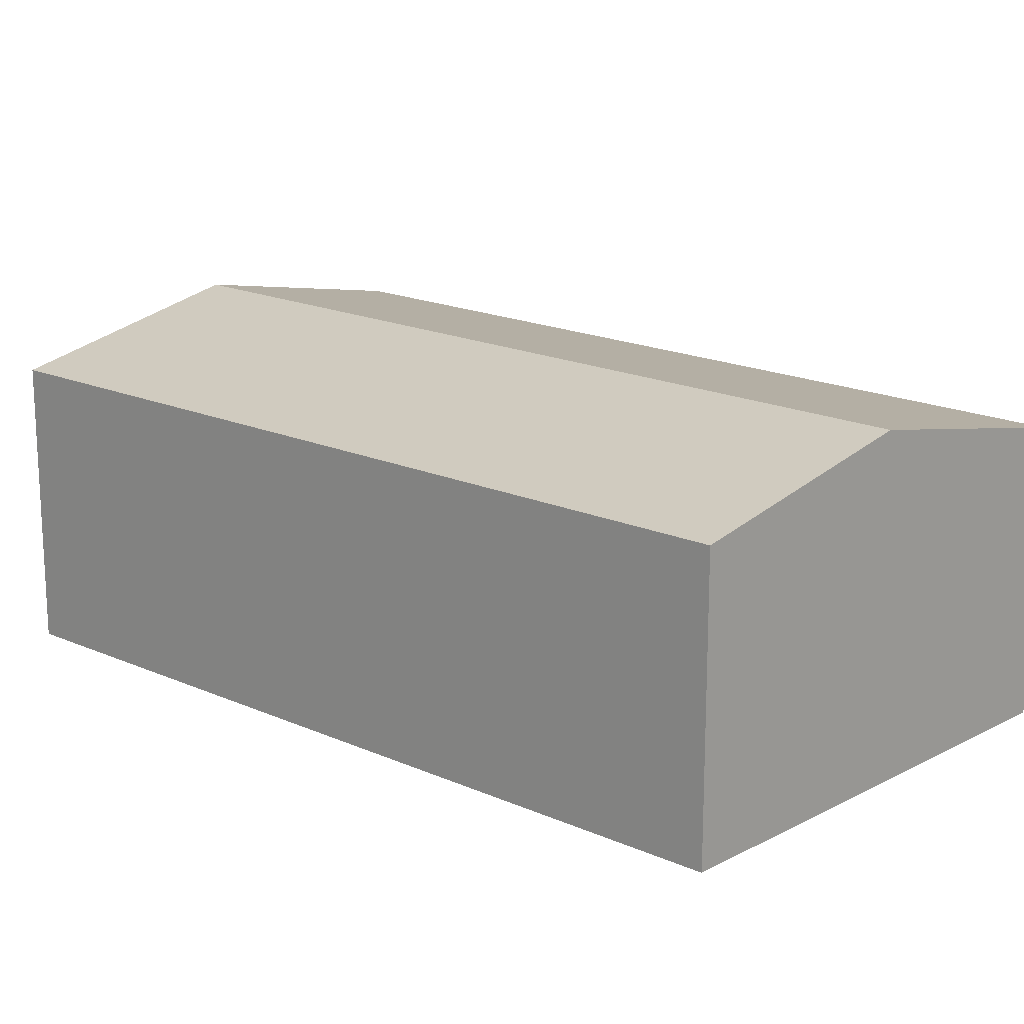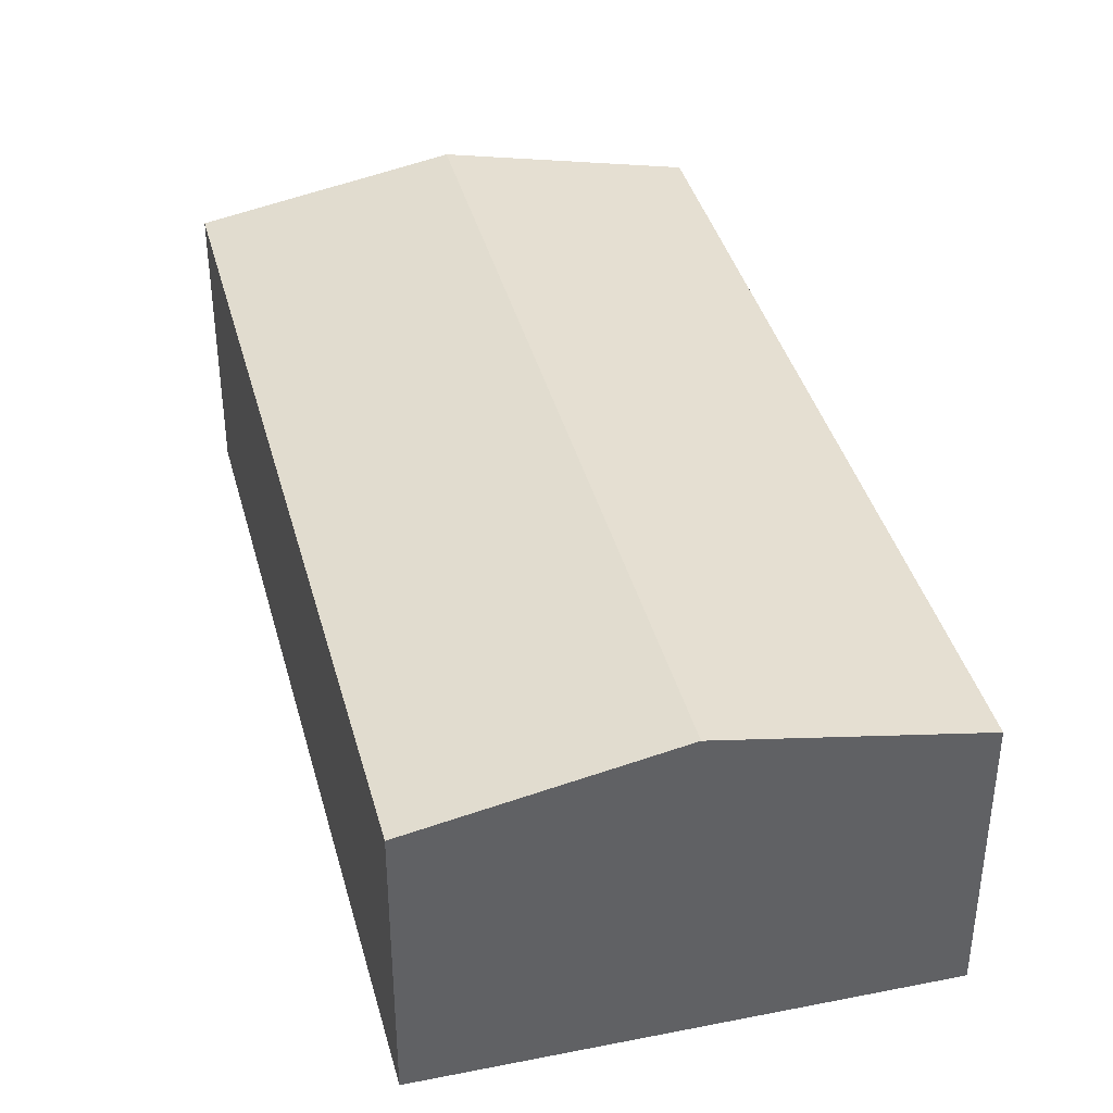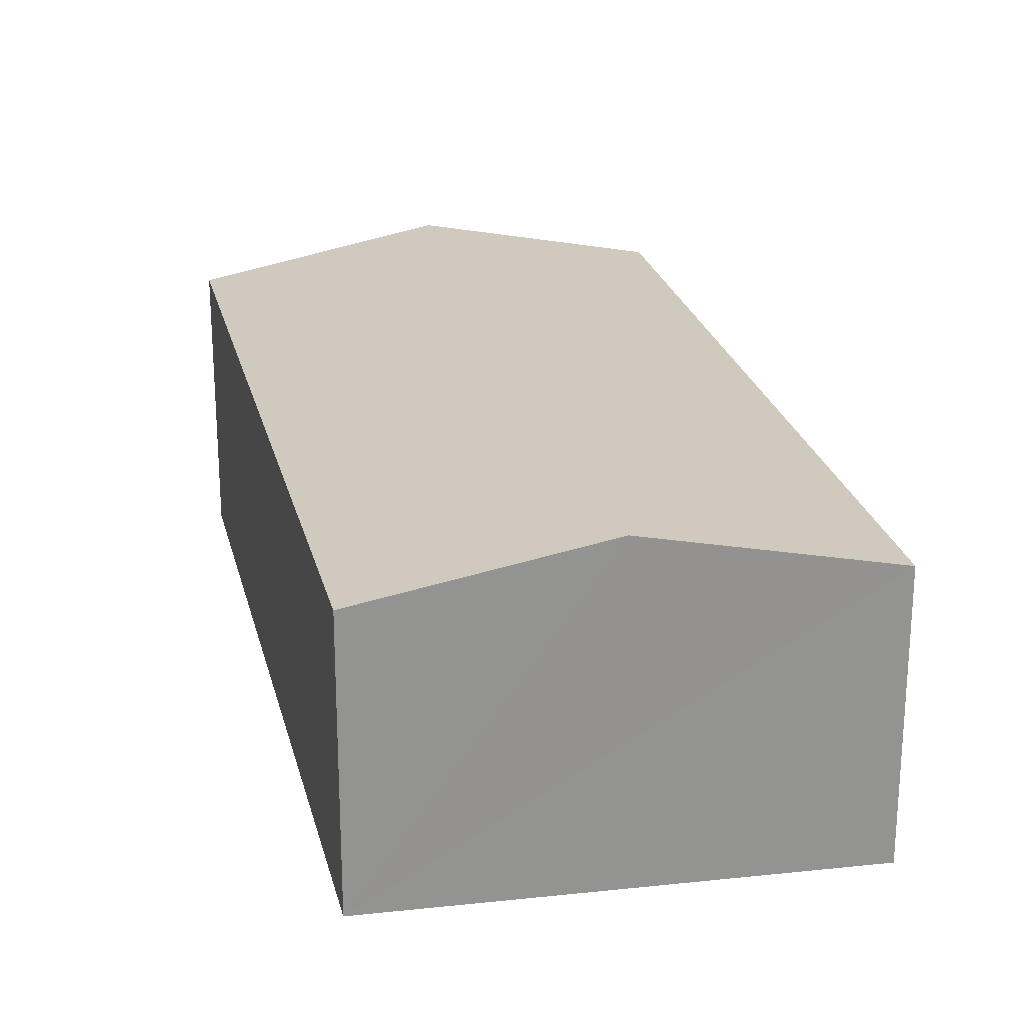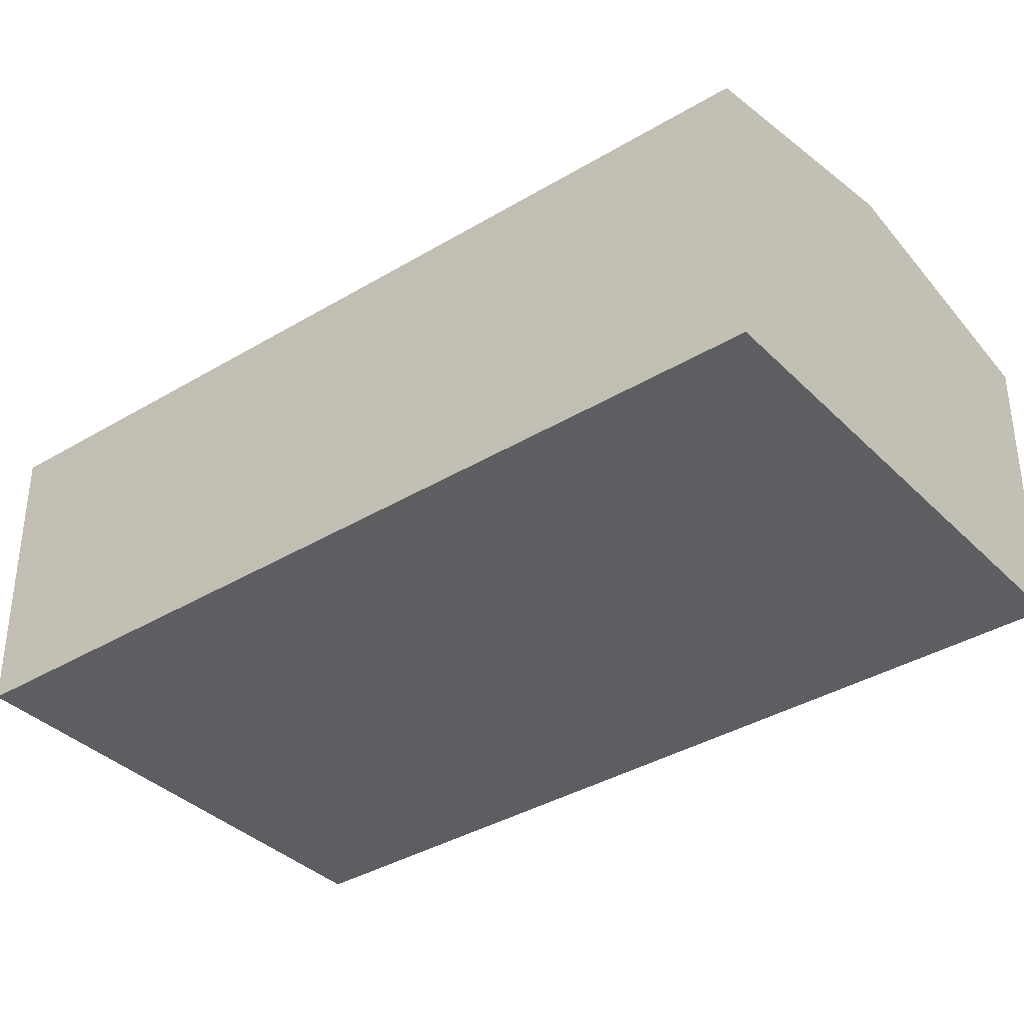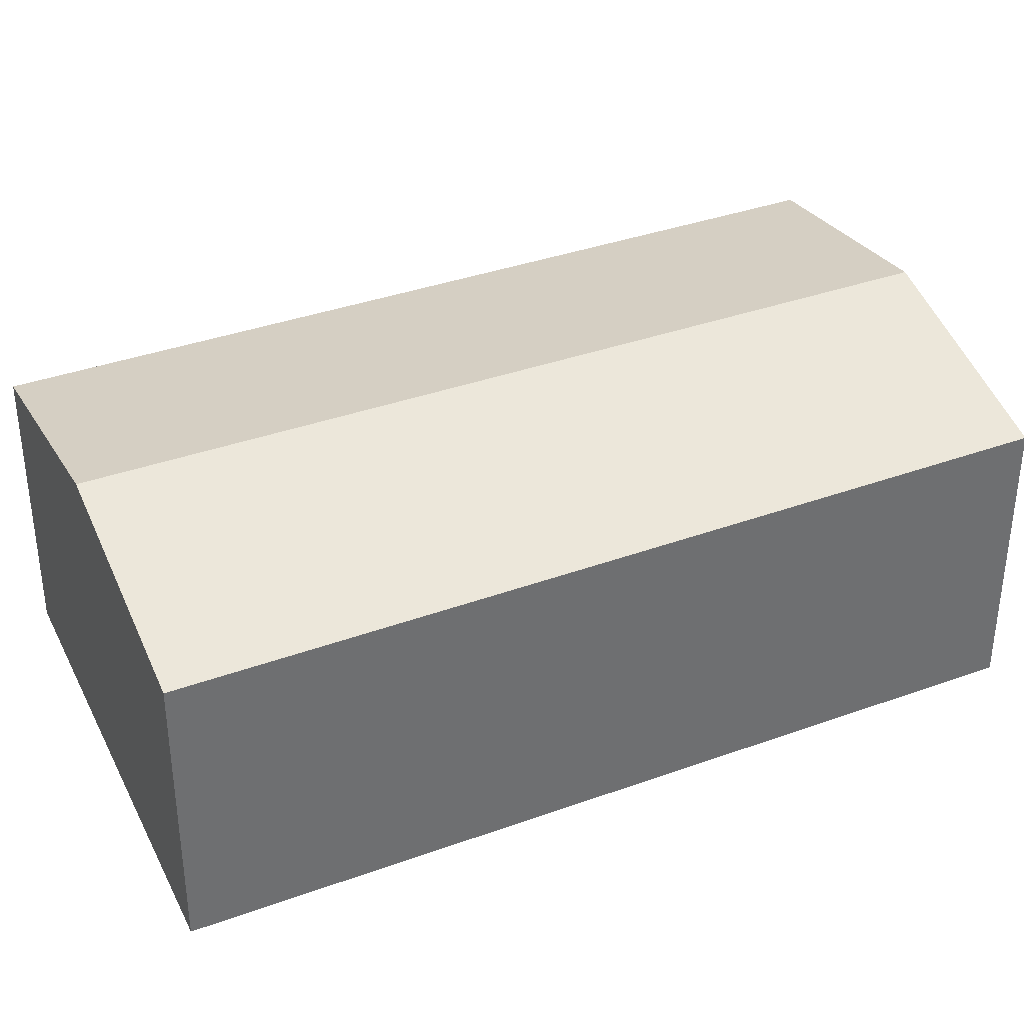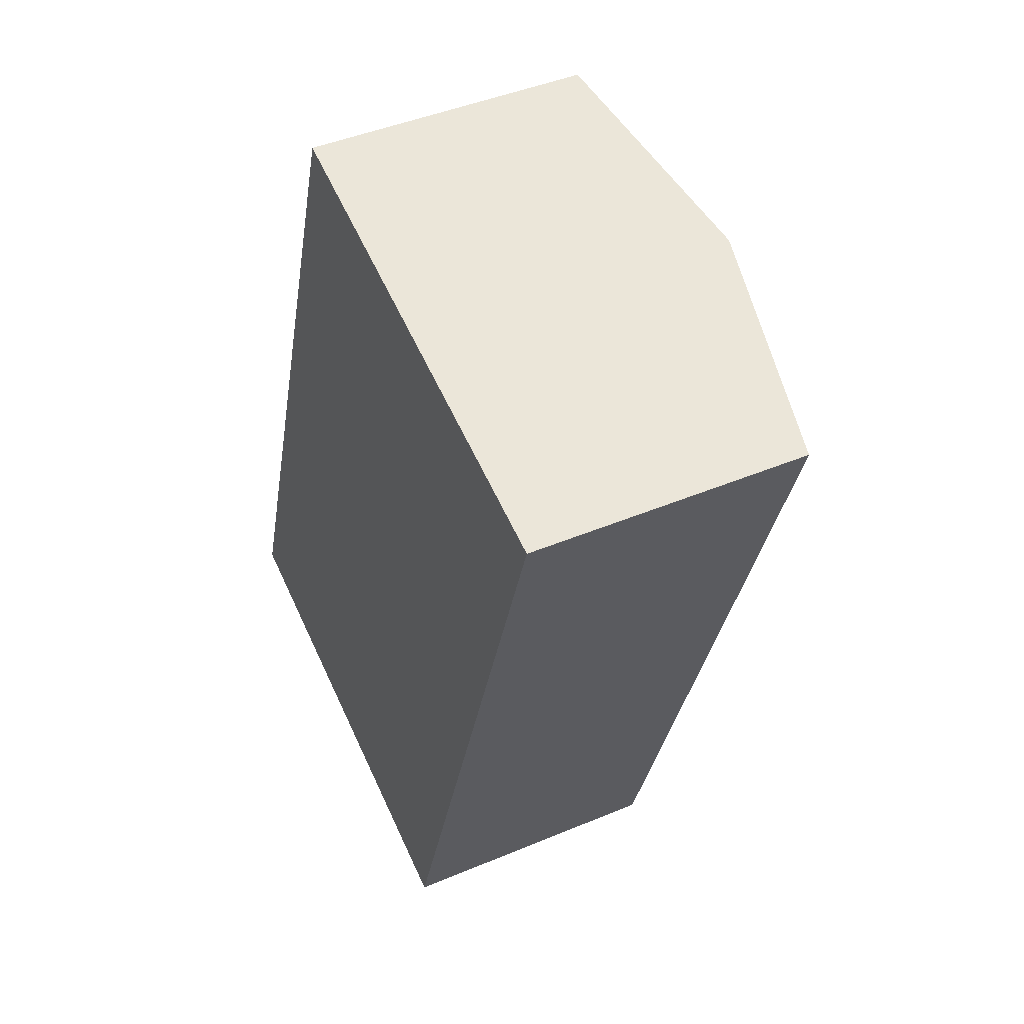
<metadata>
{"format":"obj","ext":"obj","renderer":"f3d","projection":"perspective","resolution":1024,"background":"white","views":[{"elev":17.8,"azim":-30.2,"up":"+Y"},{"elev":40.1,"azim":-176.5,"up":"+Y"},{"elev":23.8,"azim":5.6,"up":"+Y"},{"elev":-37.8,"azim":145.7,"up":"+Y"},{"elev":37.3,"azim":-96.4,"up":"+Y"},{"elev":44.5,"azim":63.9,"up":"+Z"}]}
</metadata>
<code>
v  3.287 2.007 -1.025
v  3.536 2.339 5.23
v  5.184 2.007 4.766
v  1.654 2.339 -0.516
v  1.919 2.013 5.685
v  0 2.003 1.226e-16
v  1.919 -3.481e-16 5.685
v  0 0 0
v  3.536 -3.202e-16 5.23
v  5.184 -2.918e-16 4.766
v  3.287 6.276e-17 -1.025
v  1.654 3.16e-17 -0.516
g defaultobject
f 1 2 3
f 2 1 4
f 5 4 6
f 4 5 2
f 6 7 5
f 7 6 8
f 7 2 5
f 2 7 3
f 3 7 9
f 3 9 10
f 10 1 3
f 1 10 11
f 4 8 6
f 8 4 1
f 8 1 12
f 12 1 11
f 9 11 10
f 11 9 7
f 11 7 8
f 11 8 12

</code>
